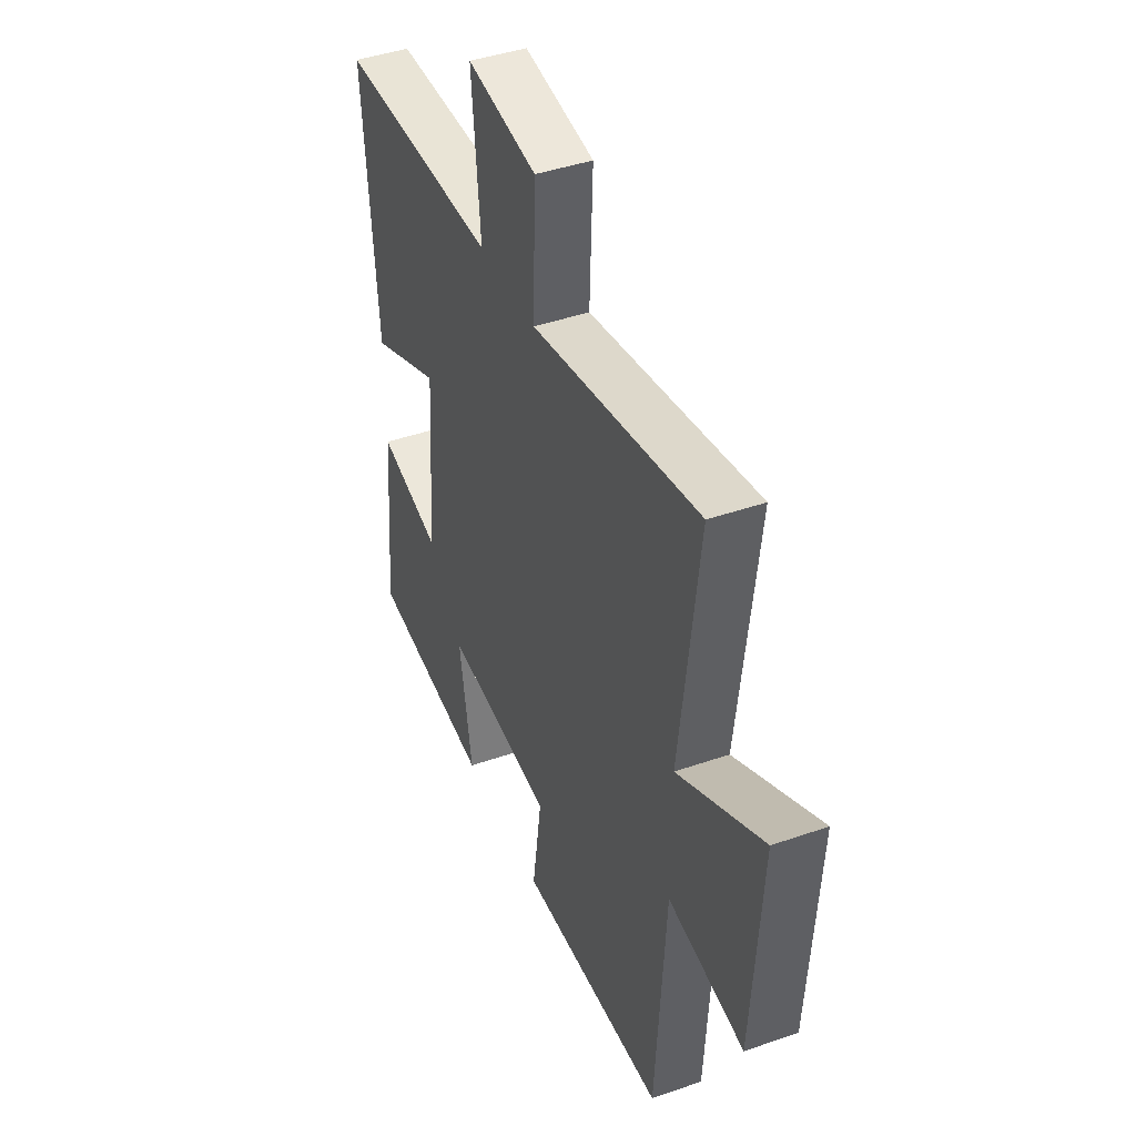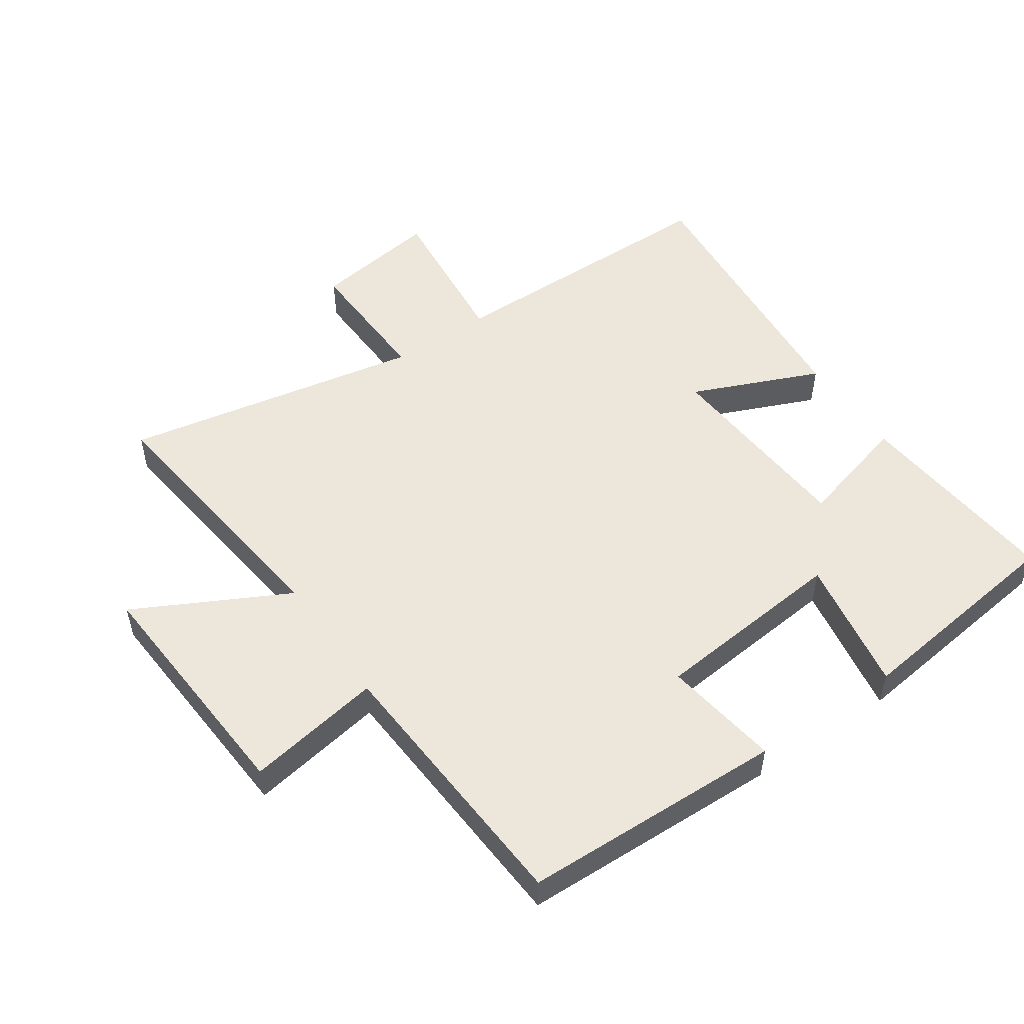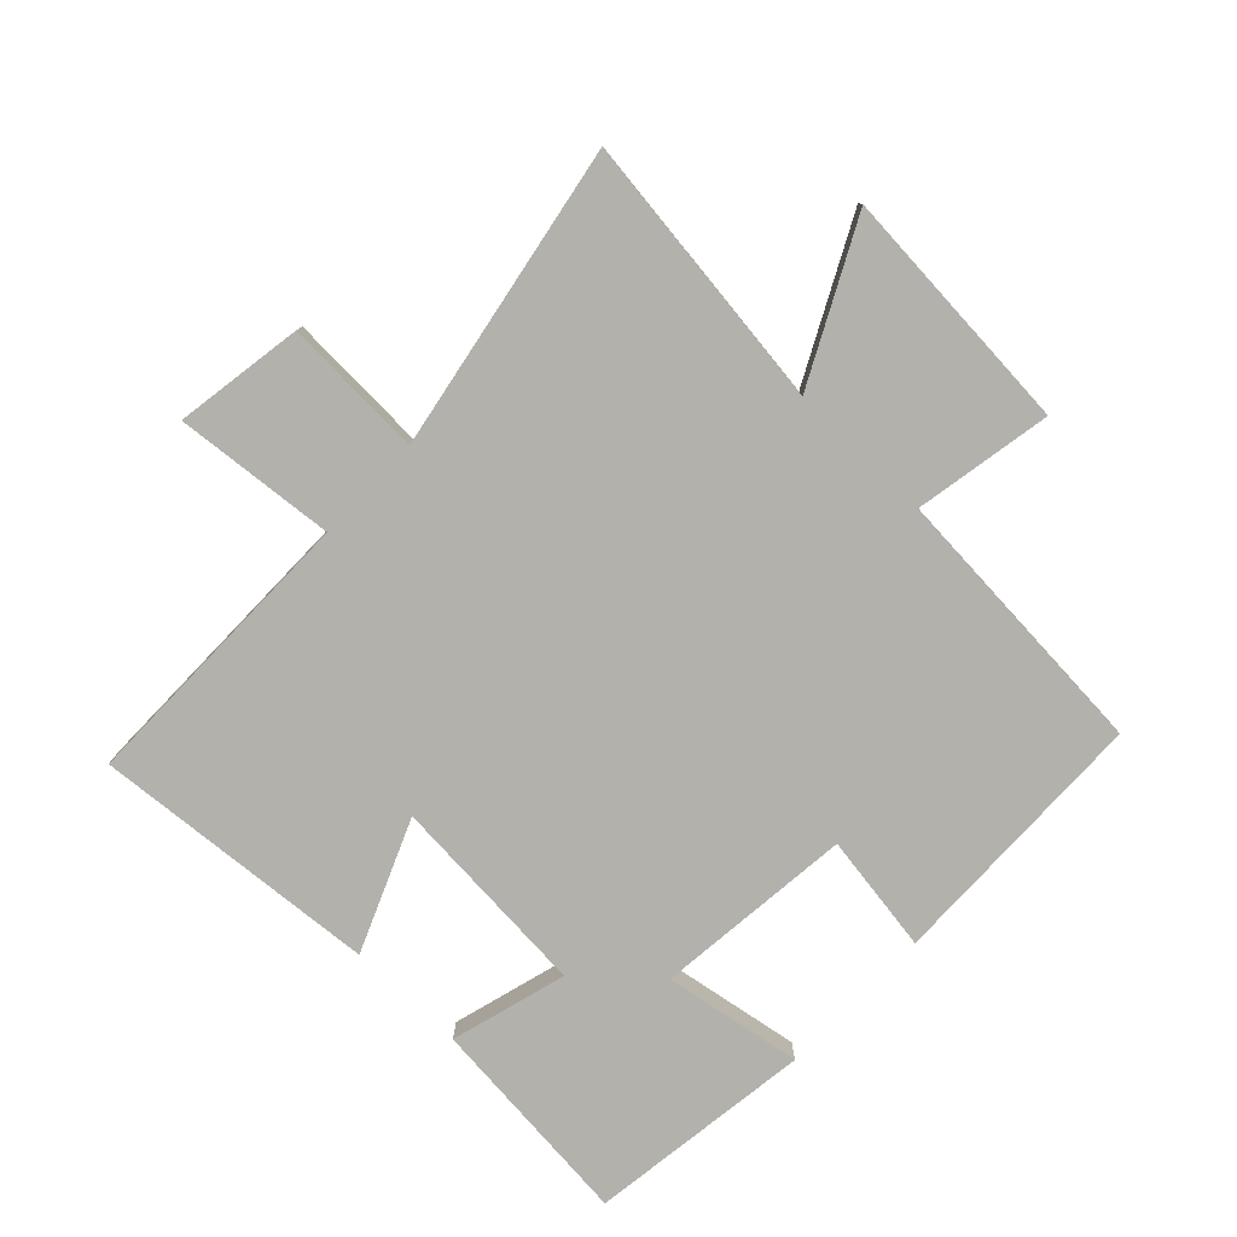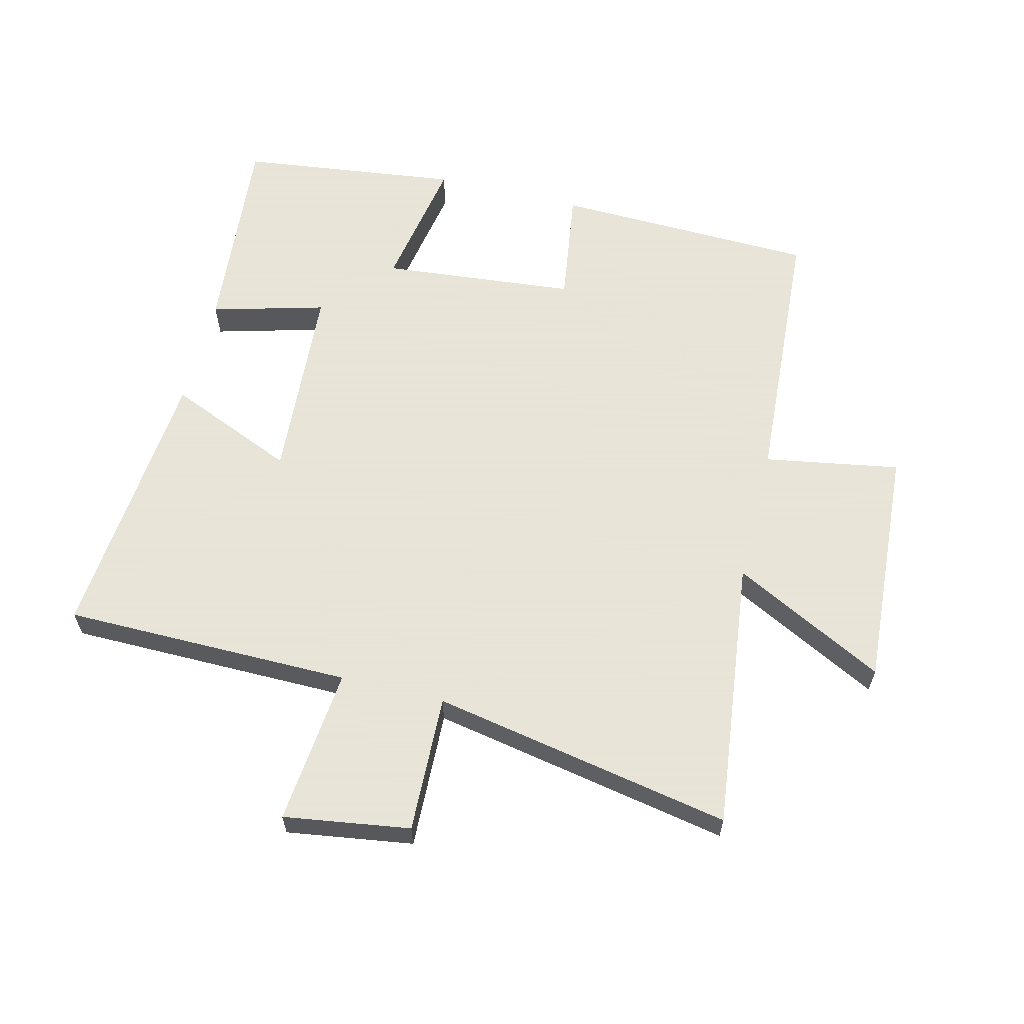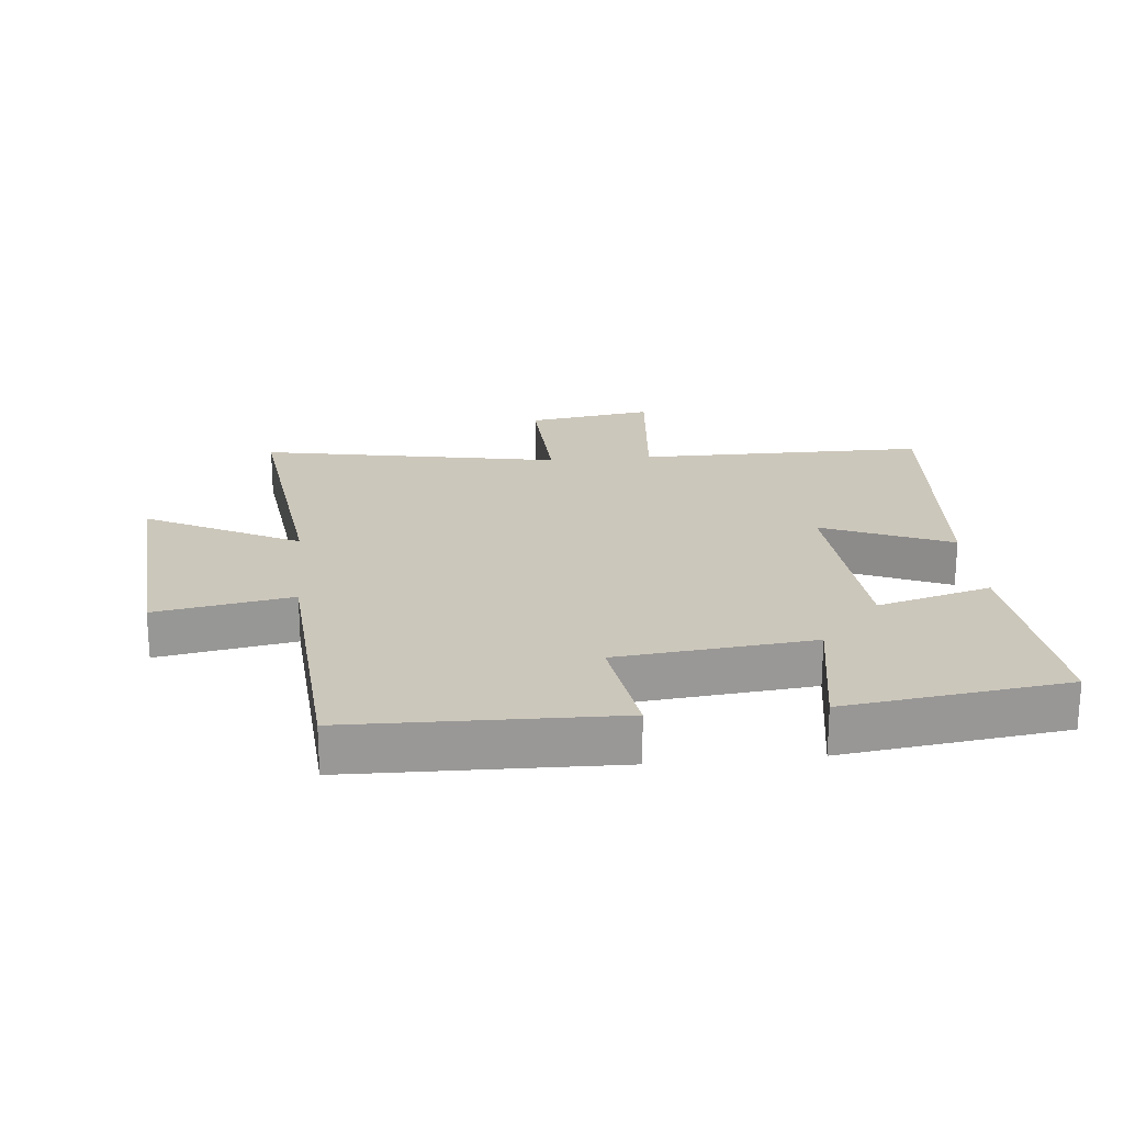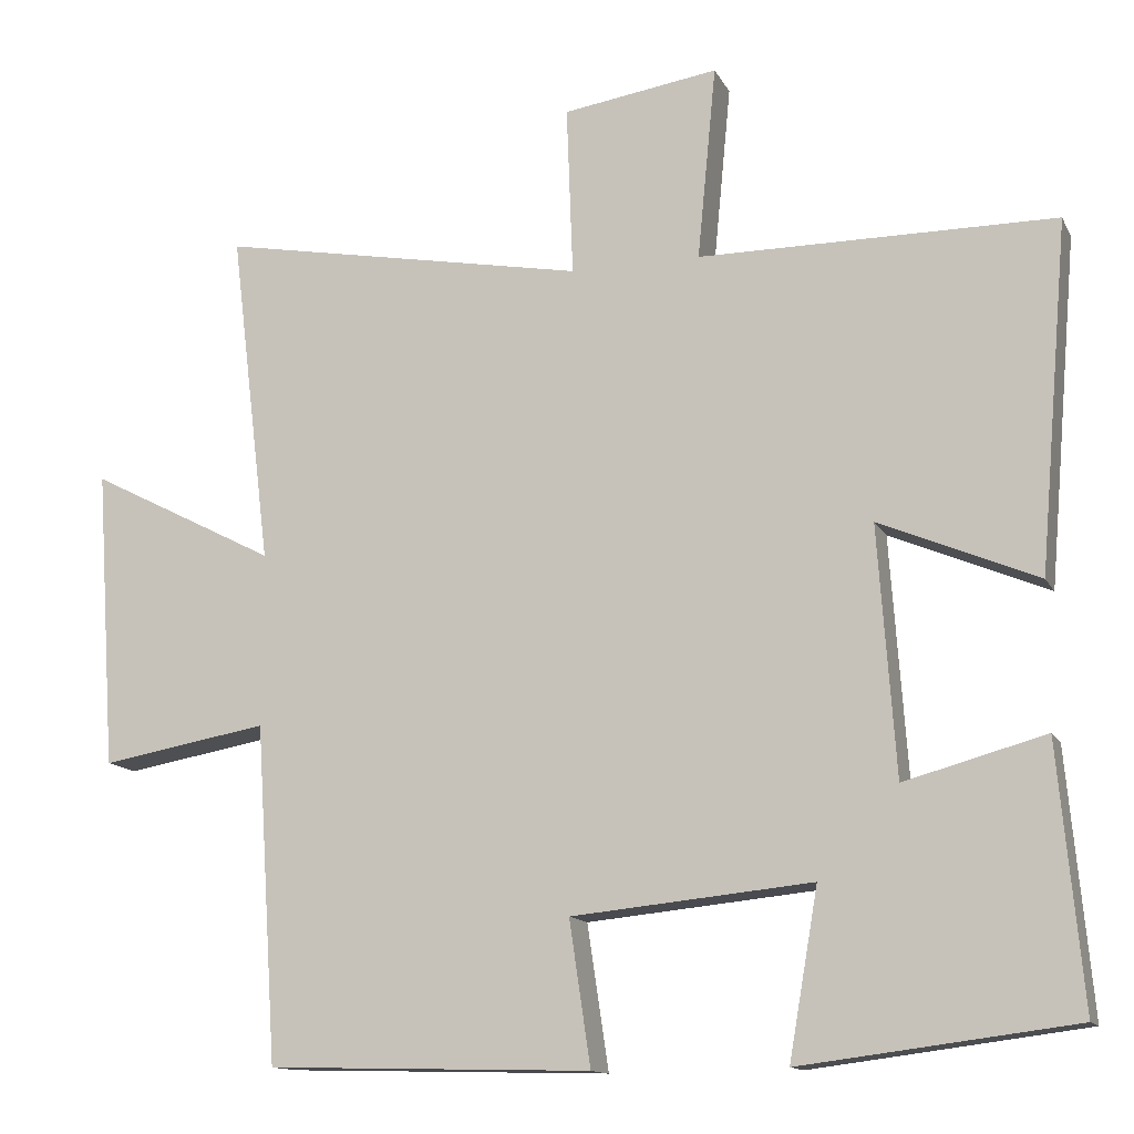
<metadata>
{"format":"obj","ext":"obj","renderer":"f3d","projection":"perspective","resolution":1024,"background":"white","views":[{"elev":42.7,"azim":67.5,"up":"+Z"},{"elev":51.7,"azim":145.7,"up":"+Y"},{"elev":-79.0,"azim":46.1,"up":"+Y"},{"elev":61.4,"azim":14.0,"up":"+Y"},{"elev":21.7,"azim":174.3,"up":"+Y"},{"elev":-13.3,"azim":-161.3,"up":"+Z"}]}
</metadata>
<code>
v -0.53 0.07 -0.456
v -0.5 0.07 -0.126
v -0.321 0.07 -0.175
v -0.299 0.07 0.141
v -0.5 0.07 0.056
v -0.538 0.07 0.498
v -0.085 0.07 0.5
v -0.109 0.07 0.747
v 0.089 0.07 0.717
v 0.081 0.07 0.5
v 0.552 0.07 0.588
v 0.5 0.07 0.161
v 0.739 0.07 0.284
v 0.713 0.07 -0.098
v 0.5 0.07 -0.061
v 0.472 0.07 -0.489
v 0.059 0.07 -0.5
v 0.086 0.07 -0.317
v -0.22 0.07 -0.287
v -0.183 0.07 -0.5
v -0.53 0 -0.456
v -0.5 0 -0.126
v -0.321 0 -0.175
v -0.299 0 0.141
v -0.5 0 0.056
v -0.538 0 0.498
v -0.085 0 0.5
v -0.109 0 0.747
v 0.089 0 0.717
v 0.081 0 0.5
v 0.552 0 0.588
v 0.5 0 0.161
v 0.739 0 0.284
v 0.713 0 -0.098
v 0.5 0 -0.061
v 0.472 0 -0.489
v 0.059 0 -0.5
v 0.086 0 -0.317
v -0.22 0 -0.287
v -0.183 0 -0.5
f 19 20 1 2
f 18 19 2 3
f 15 16 17 18
f 15 18 3 4
f 12 13 14 15
f 12 15 4
f 10 11 12 4
f 7 8 9 10
f 6 7 10
f 4 5 6 10
f 22 21 40 39
f 23 22 39 38
f 38 37 36 35
f 24 23 38 35
f 35 34 33 32
f 24 35 32
f 24 32 31 30
f 30 29 28 27
f 30 27 26
f 30 26 25 24
f 1 21 22 2
f 2 22 23 3
f 3 23 24 4
f 4 24 25 5
f 5 25 26 6
f 6 26 27 7
f 7 27 28 8
f 8 28 29 9
f 9 29 30 10
f 10 30 31 11
f 11 31 32 12
f 12 32 33 13
f 13 33 34 14
f 14 34 35 15
f 15 35 36 16
f 16 36 37 17
f 17 37 38 18
f 18 38 39 19
f 19 39 40 20
f 20 40 21 1

</code>
